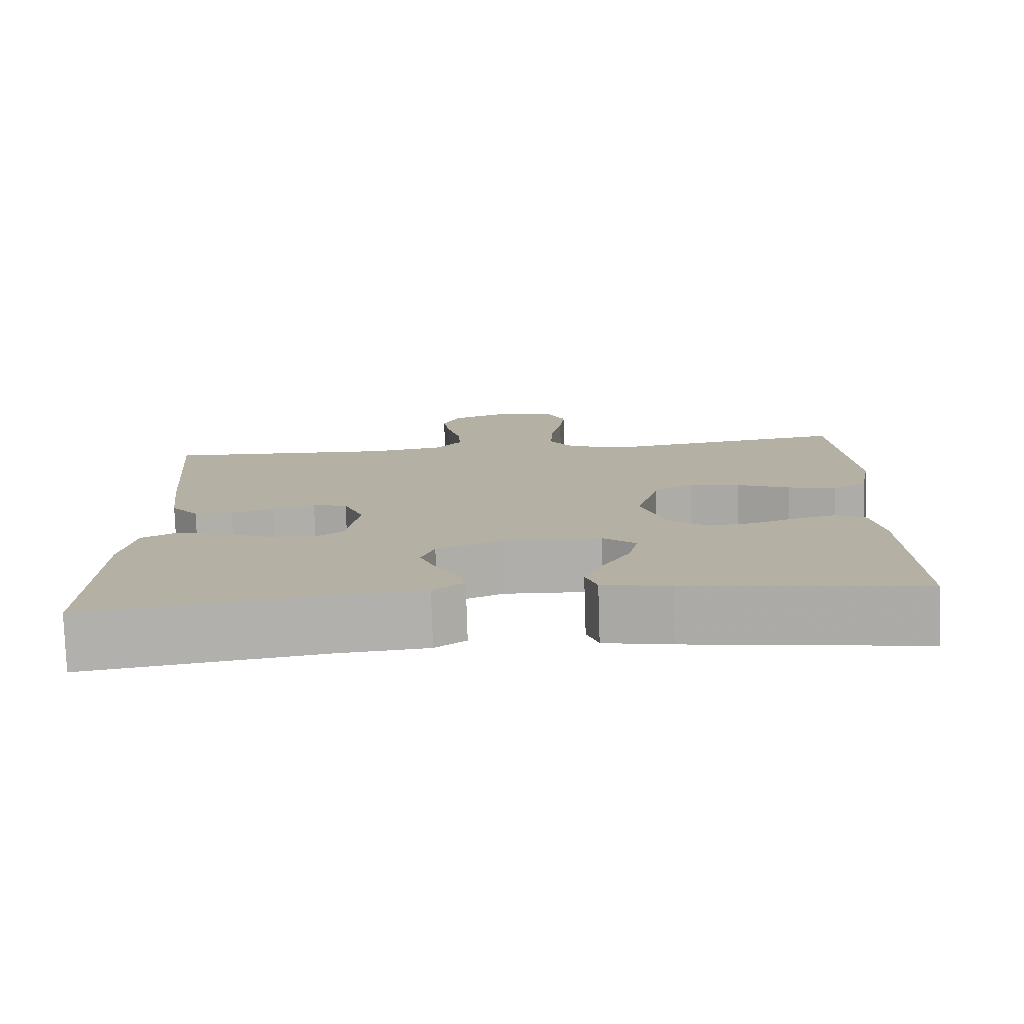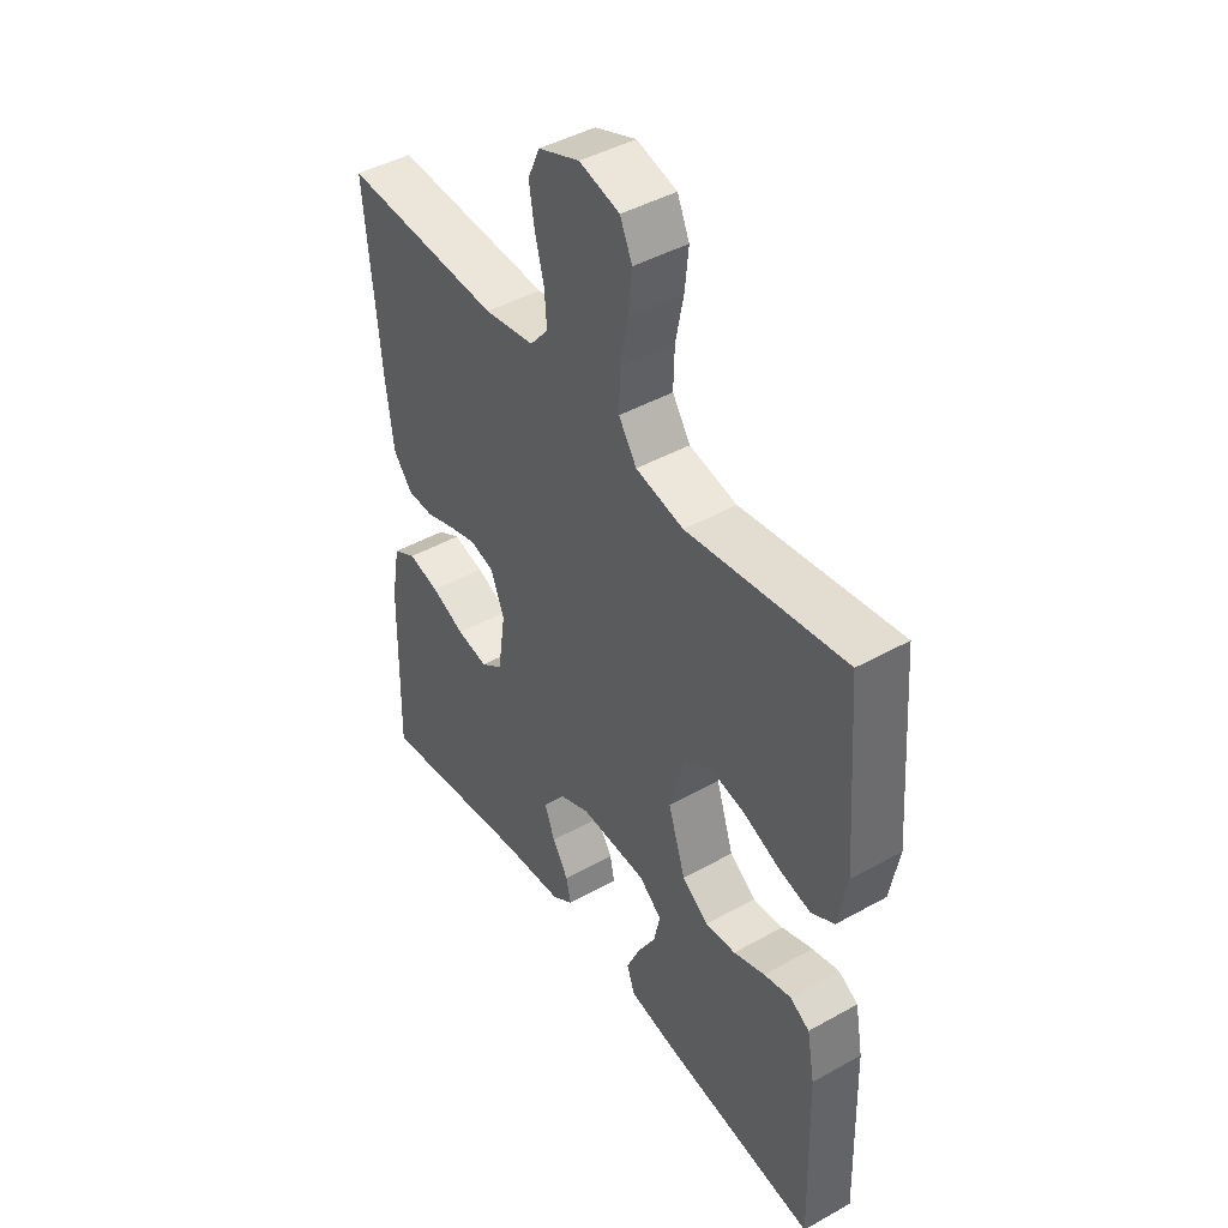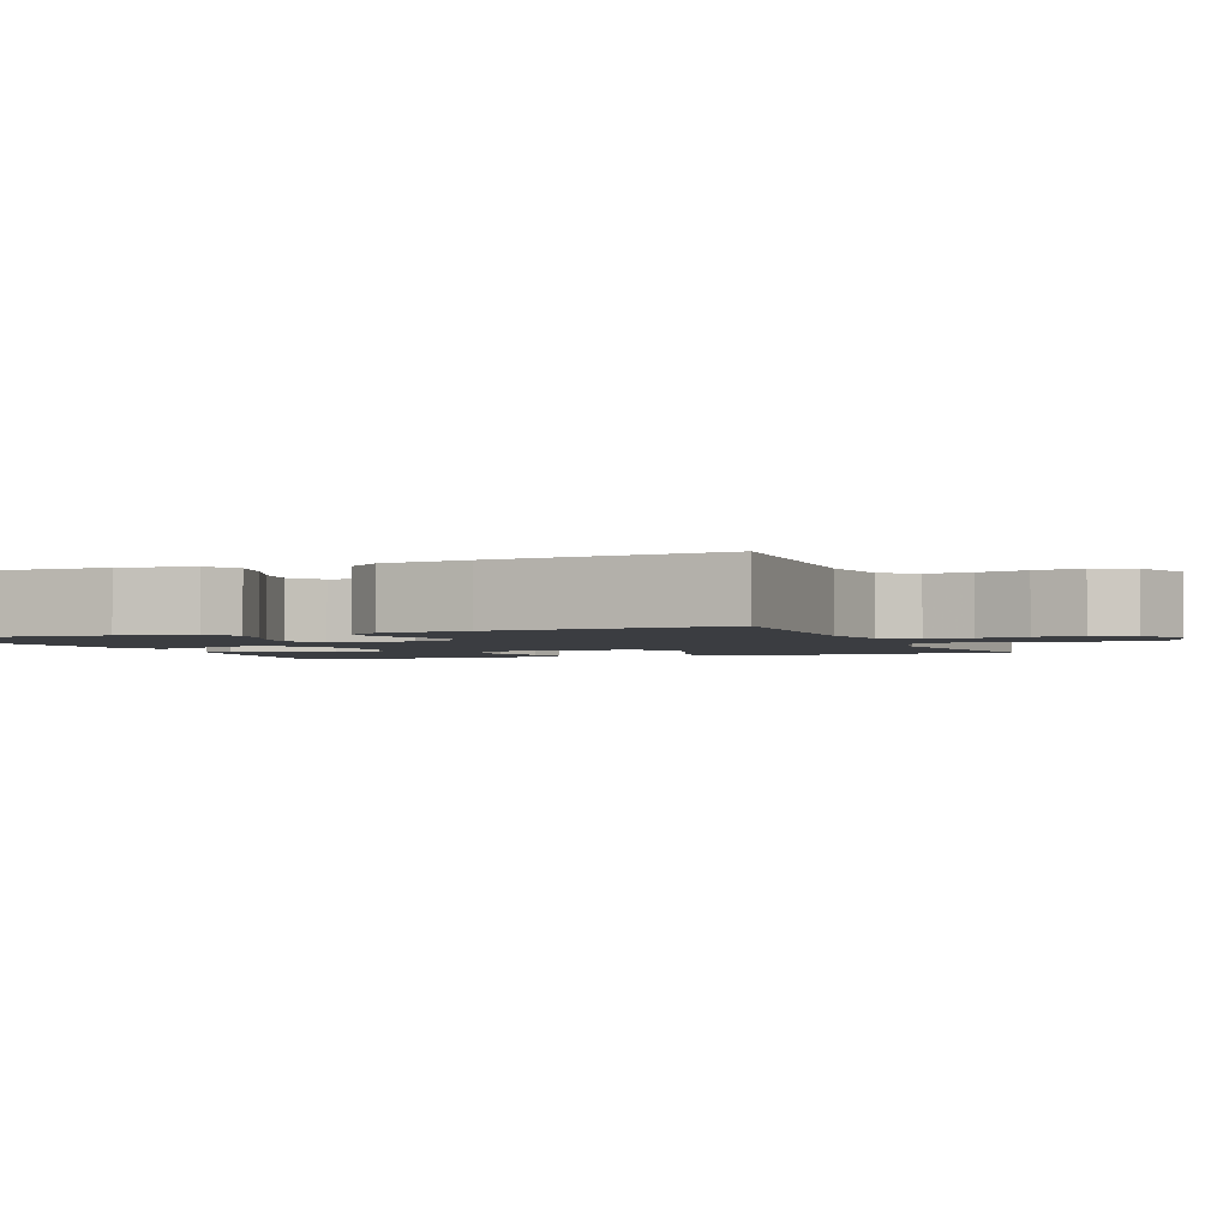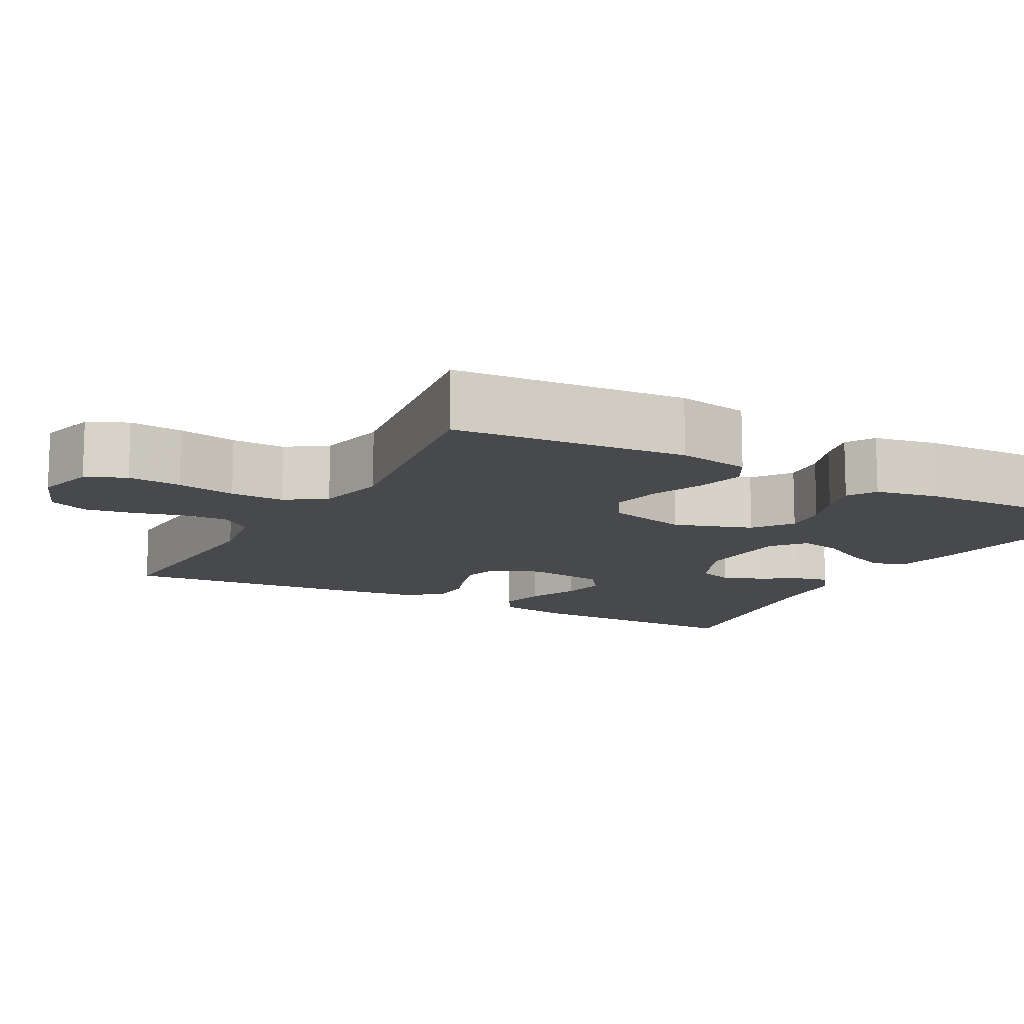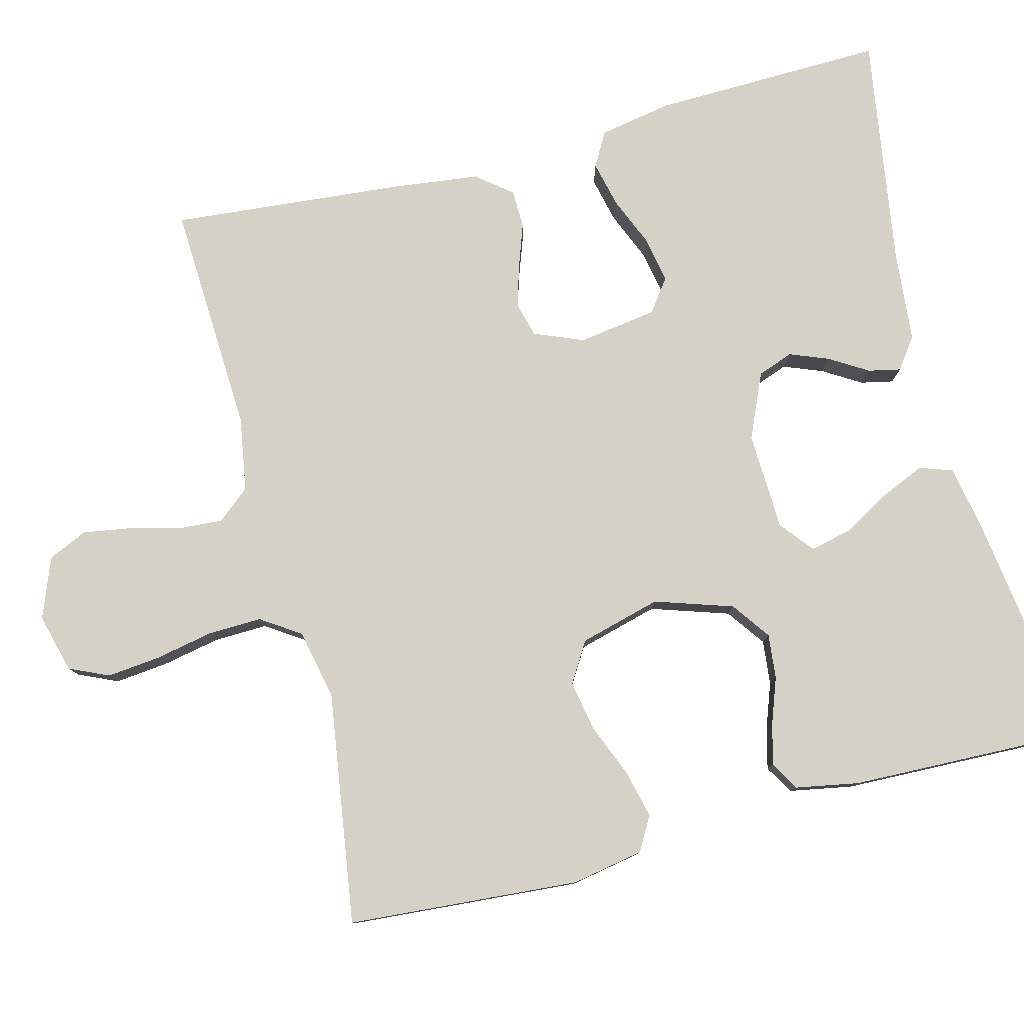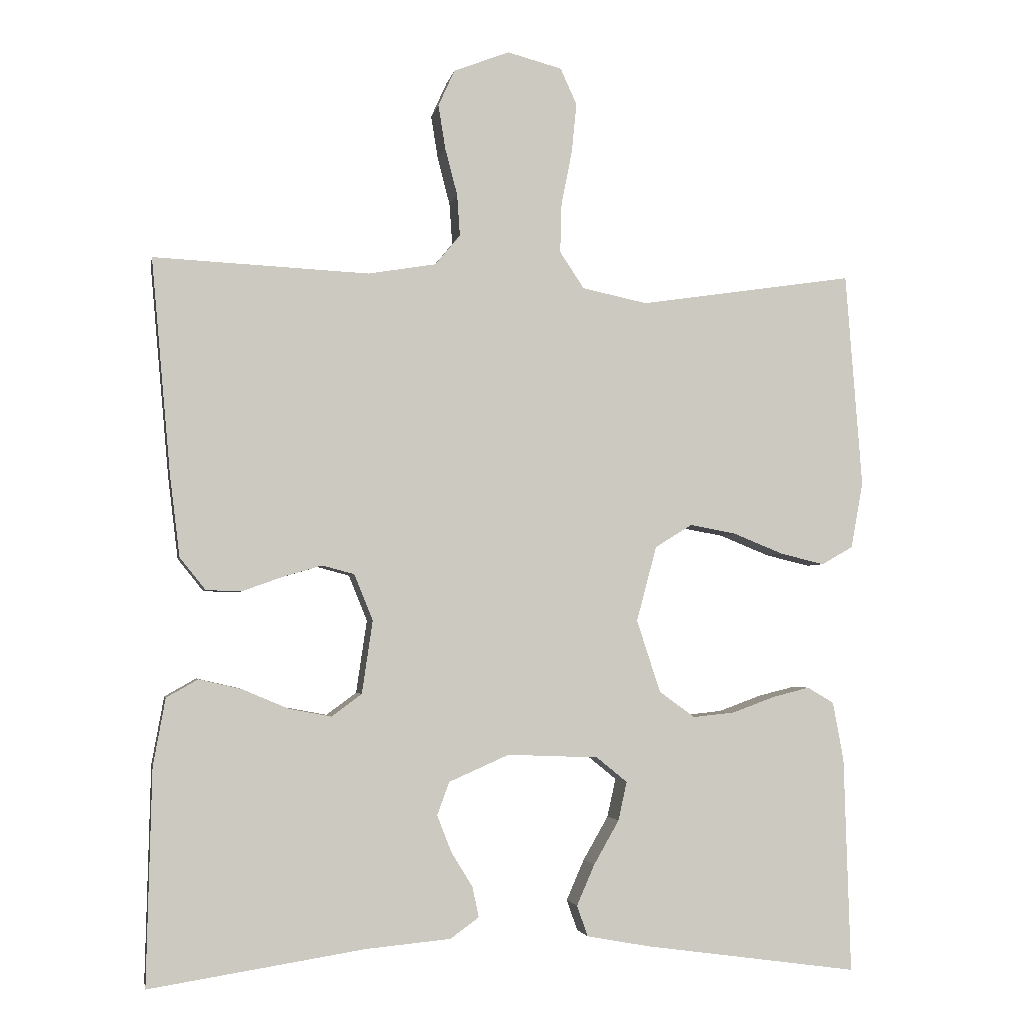
<metadata>
{"format":"obj","ext":"obj","renderer":"f3d","projection":"perspective","resolution":1024,"background":"white","views":[{"elev":-78.2,"azim":1.8,"up":"+Z"},{"elev":44.4,"azim":56.9,"up":"+Z"},{"elev":-2.3,"azim":-68.0,"up":"+Y"},{"elev":-12.4,"azim":61.5,"up":"+Y"},{"elev":79.5,"azim":75.5,"up":"+Y"},{"elev":-3.2,"azim":-10.5,"up":"+Z"}]}
</metadata>
<code>
v -0.5 0.07 -0.5
v -0.493 0.07 -0.2
v -0.476 0.07 -0.106
v -0.432 0.07 -0.081
v -0.372 0.07 -0.095
v -0.308 0.07 -0.122
v -0.249 0.07 -0.133
v -0.207 0.07 -0.102
v -0.192 0.07 0
v -0.218 0.07 0.064
v -0.263 0.07 0.076
v -0.317 0.07 0.06
v -0.373 0.07 0.04
v -0.423 0.07 0.041
v -0.459 0.07 0.086
v -0.473 0.07 0.2
v -0.5 0.07 0.5
v -0.2 0.07 0.486
v -0.105 0.07 0.502
v -0.07 0.07 0.544
v -0.074 0.07 0.602
v -0.091 0.07 0.667
v -0.101 0.07 0.729
v -0.078 0.07 0.78
v 0 0.07 0.81
v 0.076 0.07 0.79
v 0.099 0.07 0.739
v 0.092 0.07 0.67
v 0.077 0.07 0.594
v 0.075 0.07 0.525
v 0.109 0.07 0.474
v 0.2 0.07 0.455
v 0.5 0.07 0.5
v 0.523 0.07 0.2
v 0.506 0.07 0.107
v 0.462 0.07 0.082
v 0.4 0.07 0.097
v 0.331 0.07 0.125
v 0.266 0.07 0.137
v 0.214 0.07 0.105
v 0.186 0.07 0
v 0.219 0.07 -0.101
v 0.269 0.07 -0.137
v 0.327 0.07 -0.131
v 0.387 0.07 -0.109
v 0.439 0.07 -0.096
v 0.476 0.07 -0.118
v 0.491 0.07 -0.2
v 0.5 0.07 -0.5
v 0.2 0.07 -0.459
v 0.113 0.07 -0.443
v 0.098 0.07 -0.4
v 0.123 0.07 -0.343
v 0.158 0.07 -0.282
v 0.17 0.07 -0.228
v 0.127 0.07 -0.193
v 0 0.07 -0.188
v -0.084 0.07 -0.225
v -0.101 0.07 -0.271
v -0.081 0.07 -0.322
v -0.051 0.07 -0.371
v -0.042 0.07 -0.413
v -0.082 0.07 -0.442
v -0.2 0.07 -0.453
v -0.5 0 -0.5
v -0.493 0 -0.2
v -0.476 0 -0.106
v -0.432 0 -0.081
v -0.372 0 -0.095
v -0.308 0 -0.122
v -0.249 0 -0.133
v -0.207 0 -0.102
v -0.192 0 0
v -0.218 0 0.064
v -0.263 0 0.076
v -0.317 0 0.06
v -0.373 0 0.04
v -0.423 0 0.041
v -0.459 0 0.086
v -0.473 0 0.2
v -0.5 0 0.5
v -0.2 0 0.486
v -0.105 0 0.502
v -0.07 0 0.544
v -0.074 0 0.602
v -0.091 0 0.667
v -0.101 0 0.729
v -0.078 0 0.78
v 0 0 0.81
v 0.076 0 0.79
v 0.099 0 0.739
v 0.092 0 0.67
v 0.077 0 0.594
v 0.075 0 0.525
v 0.109 0 0.474
v 0.2 0 0.455
v 0.5 0 0.5
v 0.523 0 0.2
v 0.506 0 0.107
v 0.462 0 0.082
v 0.4 0 0.097
v 0.331 0 0.125
v 0.266 0 0.137
v 0.214 0 0.105
v 0.186 0 0
v 0.219 0 -0.101
v 0.269 0 -0.137
v 0.327 0 -0.131
v 0.387 0 -0.109
v 0.439 0 -0.096
v 0.476 0 -0.118
v 0.491 0 -0.2
v 0.5 0 -0.5
v 0.2 0 -0.459
v 0.113 0 -0.443
v 0.098 0 -0.4
v 0.123 0 -0.343
v 0.158 0 -0.282
v 0.17 0 -0.228
v 0.127 0 -0.193
v 0 0 -0.188
v -0.084 0 -0.225
v -0.101 0 -0.271
v -0.081 0 -0.322
v -0.051 0 -0.371
v -0.042 0 -0.413
v -0.082 0 -0.442
v -0.2 0 -0.453
f 61 62 63 64
f 60 61 64 1
f 59 60 1 2
f 58 59 2 3
f 57 58 3
f 56 57 3
f 51 52 53 54
f 49 50 51 54
f 49 54 55
f 48 49 55
f 47 48 55 56
f 44 45 46 47
f 43 44 47 56
f 35 36 37 38
f 35 38 39
f 32 33 34 35
f 31 32 35 39
f 30 31 39 40
f 26 27 28 29
f 26 29 30
f 25 26 30
f 24 25 30
f 21 22 23 24
f 20 21 24 30
f 19 20 30 40
f 15 16 17 18
f 12 13 14 15
f 11 12 15 18
f 10 11 18 19
f 3 4 5 6
f 3 6 7
f 56 3 7
f 42 43 56 7
f 41 42 7 8
f 40 41 8 9
f 9 10 19 40
f 128 127 126 125
f 65 128 125 124
f 66 65 124 123
f 67 66 123 122
f 67 122 121
f 67 121 120
f 118 117 116 115
f 118 115 114 113
f 119 118 113
f 119 113 112
f 120 119 112 111
f 111 110 109 108
f 120 111 108 107
f 102 101 100 99
f 103 102 99
f 99 98 97 96
f 103 99 96 95
f 104 103 95 94
f 93 92 91 90
f 94 93 90
f 94 90 89
f 94 89 88
f 88 87 86 85
f 94 88 85 84
f 104 94 84 83
f 82 81 80 79
f 79 78 77 76
f 82 79 76 75
f 83 82 75 74
f 70 69 68 67
f 71 70 67
f 71 67 120
f 71 120 107 106
f 72 71 106 105
f 73 72 105 104
f 104 83 74 73
f 1 65 66 2
f 2 66 67 3
f 3 67 68 4
f 4 68 69 5
f 5 69 70 6
f 6 70 71 7
f 7 71 72 8
f 8 72 73 9
f 9 73 74 10
f 10 74 75 11
f 11 75 76 12
f 12 76 77 13
f 13 77 78 14
f 14 78 79 15
f 15 79 80 16
f 16 80 81 17
f 17 81 82 18
f 18 82 83 19
f 19 83 84 20
f 20 84 85 21
f 21 85 86 22
f 22 86 87 23
f 23 87 88 24
f 24 88 89 25
f 25 89 90 26
f 26 90 91 27
f 27 91 92 28
f 28 92 93 29
f 29 93 94 30
f 30 94 95 31
f 31 95 96 32
f 32 96 97 33
f 33 97 98 34
f 34 98 99 35
f 35 99 100 36
f 36 100 101 37
f 37 101 102 38
f 38 102 103 39
f 39 103 104 40
f 40 104 105 41
f 41 105 106 42
f 42 106 107 43
f 43 107 108 44
f 44 108 109 45
f 45 109 110 46
f 46 110 111 47
f 47 111 112 48
f 48 112 113 49
f 49 113 114 50
f 50 114 115 51
f 51 115 116 52
f 52 116 117 53
f 53 117 118 54
f 54 118 119 55
f 55 119 120 56
f 56 120 121 57
f 57 121 122 58
f 58 122 123 59
f 59 123 124 60
f 60 124 125 61
f 61 125 126 62
f 62 126 127 63
f 63 127 128 64
f 64 128 65 1

</code>
